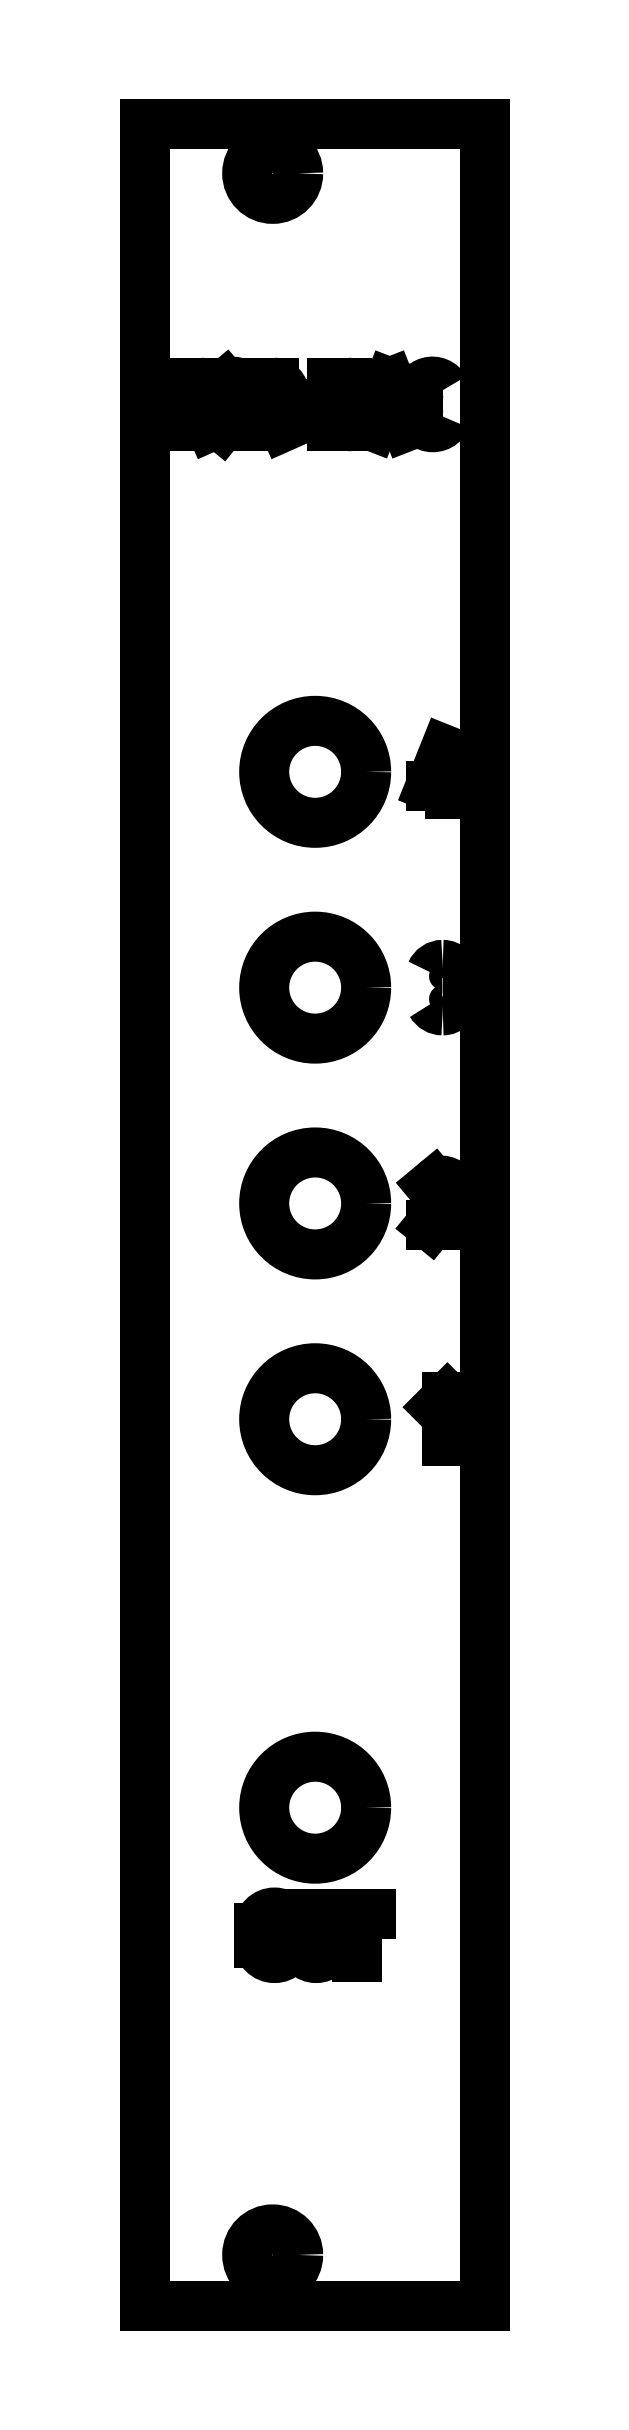
<metadata>
{"format":"dxf","ext":"dxf","renderer":"ezdxf+matplotlib","layout":"modelspace","background":"white","min_lineweight":24,"dpi":150}
</metadata>
<code>
0
SECTION
2
ENTITIES
0
LINE
8
Contour
39
0.1
10
19.98
20
128.4
30
 0
11
0
21
128.4
0
LINE
8
Contour
39
0.1
10
0
20
128.4
30
 0
11
0
21
128.4
0
LINE
8
Contour
39
0.1
10
0
20
128.4
30
 0
11
0
21
0
0
LINE
8
Contour
39
0.1
10
0
20
0
30
 0
11
0
21
0
0
LINE
8
Contour
39
0.1
10
0
20
0
30
 0
11
19.98
21
0
0
LINE
8
Contour
39
0.1
10
19.98
20
0
30
 0
11
19.98
21
0
0
LINE
8
Contour
39
0.1
10
19.98
20
0
30
 0
11
19.98
21
128.4
0
LINE
8
Contour
39
0.1
10
19.98
20
128.4
30
 0
11
19.98
21
128.4
0
LINE
8
Engraving
39
0.4
10
2.283
20
110.6
30
 0
11
2.283
21
113.2
0
LINE
8
Engraving
39
0.4
10
2.283
20
113.2
30
 0
11
3.223
21
113.2
0
ARC
8
Engraving
39
0.4
10
3.198
20
112.5
30
 0
40
0.64
50
272.2
51
87.76
0
LINE
8
Engraving
39
0.4
10
3.223
20
111.9
30
 0
11
2.283
21
111.9
0
LINE
8
Engraving
39
0.4
10
2.283
20
111.9
30
 0
11
3.279
21
111.9
0
LINE
8
Engraving
39
0.4
10
3.279
20
111.9
30
 0
11
3.849
21
110.6
0
LINE
8
Engraving
39
0.4
10
4.532
20
112.9
30
 0
11
4.703
21
113.1
0
ARC
8
Engraving
39
0.4
10
5.164
20
112.5
30
 0
40
0.707
50
319.3
51
130.7
0
LINE
8
Engraving
39
0.4
10
5.7
20
112.1
30
 0
11
4.504
21
110.6
0
LINE
8
Engraving
39
0.4
10
4.504
20
110.6
30
 0
11
5.928
21
110.6
0
LINE
8
Engraving
39
0.4
10
6.611
20
110.6
30
 0
11
6.611
21
113.2
0
LINE
8
Engraving
39
0.4
10
6.611
20
113.2
30
 0
11
7.551
21
113.2
0
ARC
8
Engraving
39
0.4
10
7.526
20
112.5
30
 0
40
0.64
50
272.2
51
87.76
0
LINE
8
Engraving
39
0.4
10
7.551
20
111.9
30
 0
11
6.611
21
111.9
0
LINE
8
Engraving
39
0.4
10
6.611
20
111.9
30
 0
11
7.608
21
111.9
0
LINE
8
Engraving
39
0.4
10
7.608
20
111.9
30
 0
11
8.178
21
110.6
0
LINE
8
Engraving
39
0.4
10
8.833
20
111.9
30
 0
11
10.31
21
111.9
0
LINE
8
Engraving
39
0.4
10
11
20
113.2
30
 0
11
11.88
21
113.2
0
ARC
8
Engraving
39
0.4
10
11.85
20
112.3
30
 0
40
0.859
50
360.3
51
87.8
0
LINE
8
Engraving
39
0.4
10
12.71
20
112.3
30
 0
11
12.71
21
111.5
0
ARC
8
Engraving
39
0.4
10
11.88
20
111.4
30
 0
40
0.825
50
269.9
51
2.016
0
LINE
8
Engraving
39
0.4
10
11.88
20
110.6
30
 0
11
11
21
110.6
0
LINE
8
Engraving
39
0.4
10
11
20
110.6
30
 0
11
11
21
113.2
0
LINE
8
Engraving
39
0.4
10
13.67
20
111.3
30
 0
11
15.1
21
111.3
0
LINE
8
Engraving
39
0.4
10
13.39
20
110.6
30
 0
11
14.39
21
113.2
0
LINE
8
Engraving
39
0.4
10
14.39
20
113.2
30
 0
11
15.38
21
110.6
0
ARC
8
Engraving
39
0.4
10
16.9
20
112.4
30
 0
40
0.835
50
28.87
51
181.6
0
LINE
8
Engraving
39
0.4
10
16.07
20
112.4
30
 0
11
16.07
21
111.4
0
ARC
8
Engraving
39
0.4
10
16.92
20
111.4
30
 0
40
0.856
50
-179.9
51
-21.59
0
LINE
8
Engraving
39
0.4
10
17.64
20
91.56
30
 0
11
16.79
21
89.43
0
LINE
8
Engraving
39
0.4
10
16.79
20
89.43
30
 0
11
18.21
21
89.43
0
LINE
8
Engraving
39
0.4
10
18.21
20
89.43
30
 0
11
17.93
21
89.43
0
LINE
8
Engraving
39
0.4
10
17.93
20
89.43
30
 0
11
17.93
21
89.85
0
LINE
8
Engraving
39
0.4
10
17.93
20
89.85
30
 0
11
17.93
21
89
0
ARC
8
Engraving
39
0.4
10
17.51
20
78.17
30
 0
40
0.748
50
450.5
51
157
0
ARC
8
Engraving
39
0.4
10
17.51
20
78.25
30
 0
40
0.669
50
270
51
90
0
ARC
8
Engraving
39
0.4
10
17.51
20
76.91
30
 0
40
0.669
50
270
51
90
0
ARC
8
Engraving
39
0.4
10
17.51
20
77.03
30
 0
40
0.792
50
209.7
51
-90.36
0
LINE
8
Engraving
39
0.4
10
16.82
20
65.91
30
 0
11
16.99
21
66.05
0
ARC
8
Engraving
39
0.4
10
17.45
20
65.51
30
 0
40
0.707
50
319.3
51
130.7
0
LINE
8
Engraving
39
0.4
10
17.98
20
65.05
30
 0
11
16.79
21
63.6
0
LINE
8
Engraving
39
0.4
10
16.79
20
63.6
30
 0
11
18.21
21
63.6
0
LINE
8
Engraving
39
0.4
10
17.22
20
52.89
30
 0
11
17.79
21
53.46
0
LINE
8
Engraving
39
0.4
10
17.79
20
53.46
30
 0
11
17.79
21
50.9
0
ARC
8
Engraving
39
0.4
10
7.608
20
21.38
30
 0
40
0.911
50
180
51
360
0
LINE
8
Engraving
39
0.4
10
8.519
20
21.38
30
 0
11
8.519
21
22.24
0
ARC
8
Engraving
39
0.4
10
7.608
20
22.24
30
 0
40
0.911
50
0
51
180
0
LINE
8
Engraving
39
0.4
10
6.697
20
22.24
30
 0
11
6.697
21
21.38
0
LINE
8
Engraving
39
0.4
10
9.203
20
23.09
30
 0
11
9.203
21
21.33
0
ARC
8
Engraving
39
0.4
10
10.06
20
21.33
30
 0
40
0.854
50
180
51
360
0
LINE
8
Engraving
39
0.4
10
10.91
20
21.33
30
 0
11
10.91
21
23.09
0
LINE
8
Engraving
39
0.4
10
11.6
20
23.09
30
 0
11
13.3
21
23.09
0
LINE
8
Engraving
39
0.4
10
13.3
20
23.09
30
 0
11
12.45
21
23.09
0
LINE
8
Engraving
39
0.4
10
12.45
20
23.09
30
 0
11
12.45
21
20.53
0
CIRCLE
8
Contour
39
0.1
10
7.5
20
125.5
30
 0
40
1.5
0
CIRCLE
8
Contour
39
0.1
10
7.5
20
3
30
 0
40
1.5
0
CIRCLE
8
Contour
39
0.1
10
10
20
90.28
30
 0
40
3
0
CIRCLE
8
Contour
39
0.1
10
10
20
77.58
30
 0
40
3
0
CIRCLE
8
Contour
39
0.1
10
10
20
64.88
30
 0
40
3
0
CIRCLE
8
Contour
39
0.1
10
10
20
52.18
30
 0
40
3
0
CIRCLE
8
Contour
39
0.1
10
10
20
29.32
30
 0
40
3
0
ENDSEC
0
EOF

</code>
